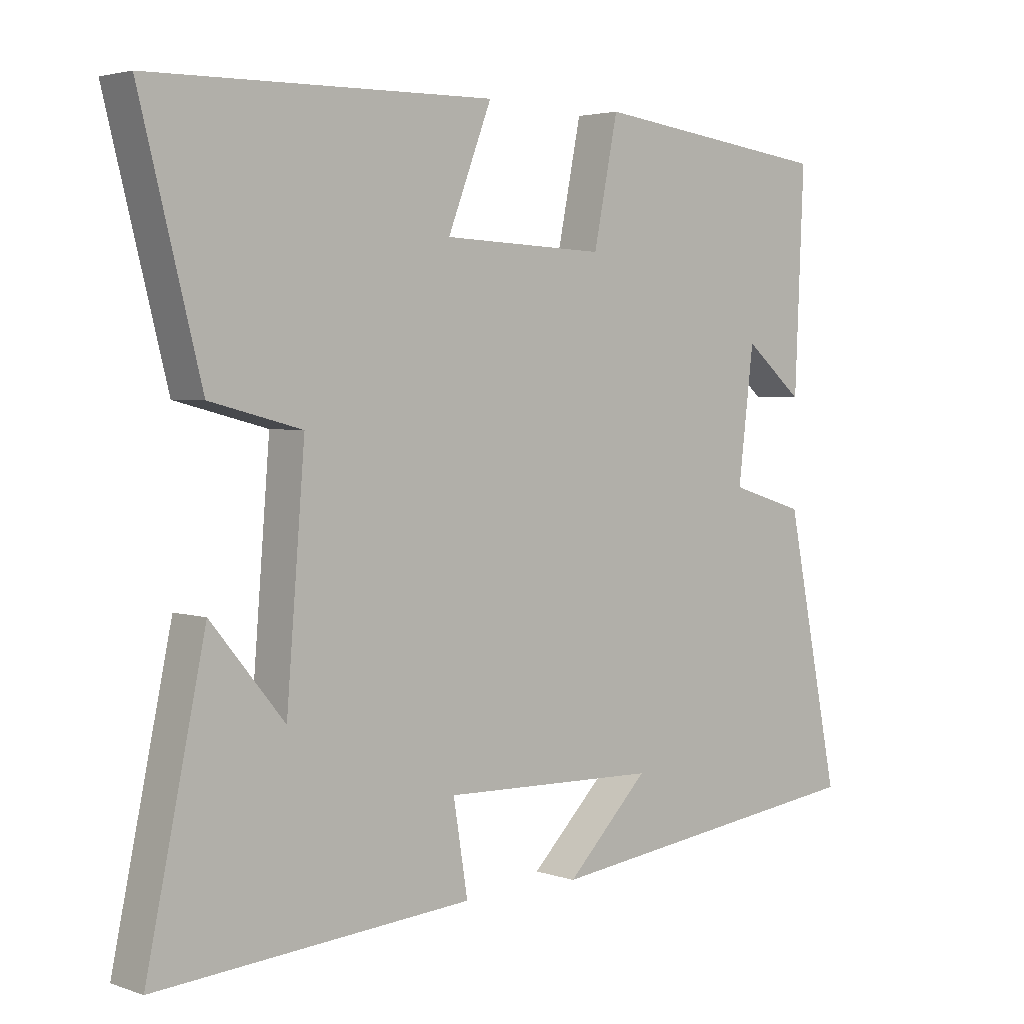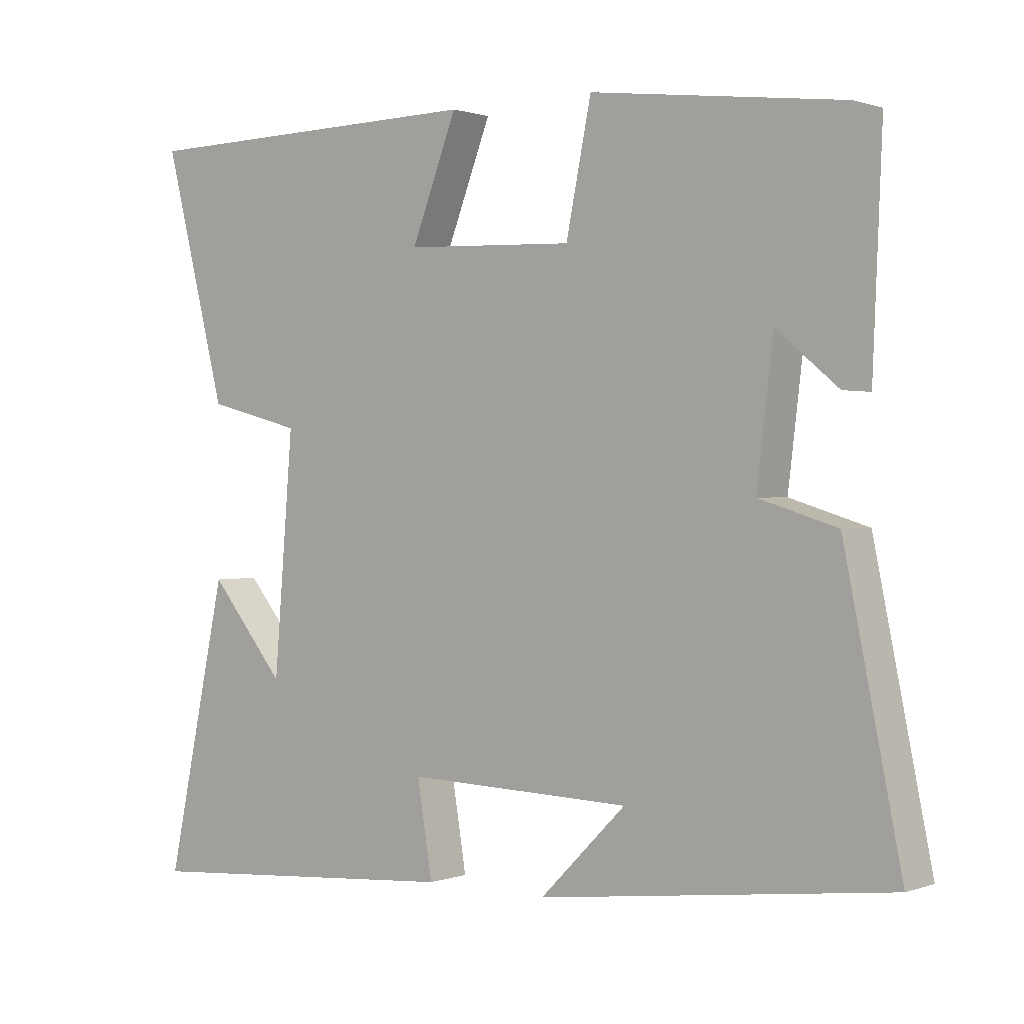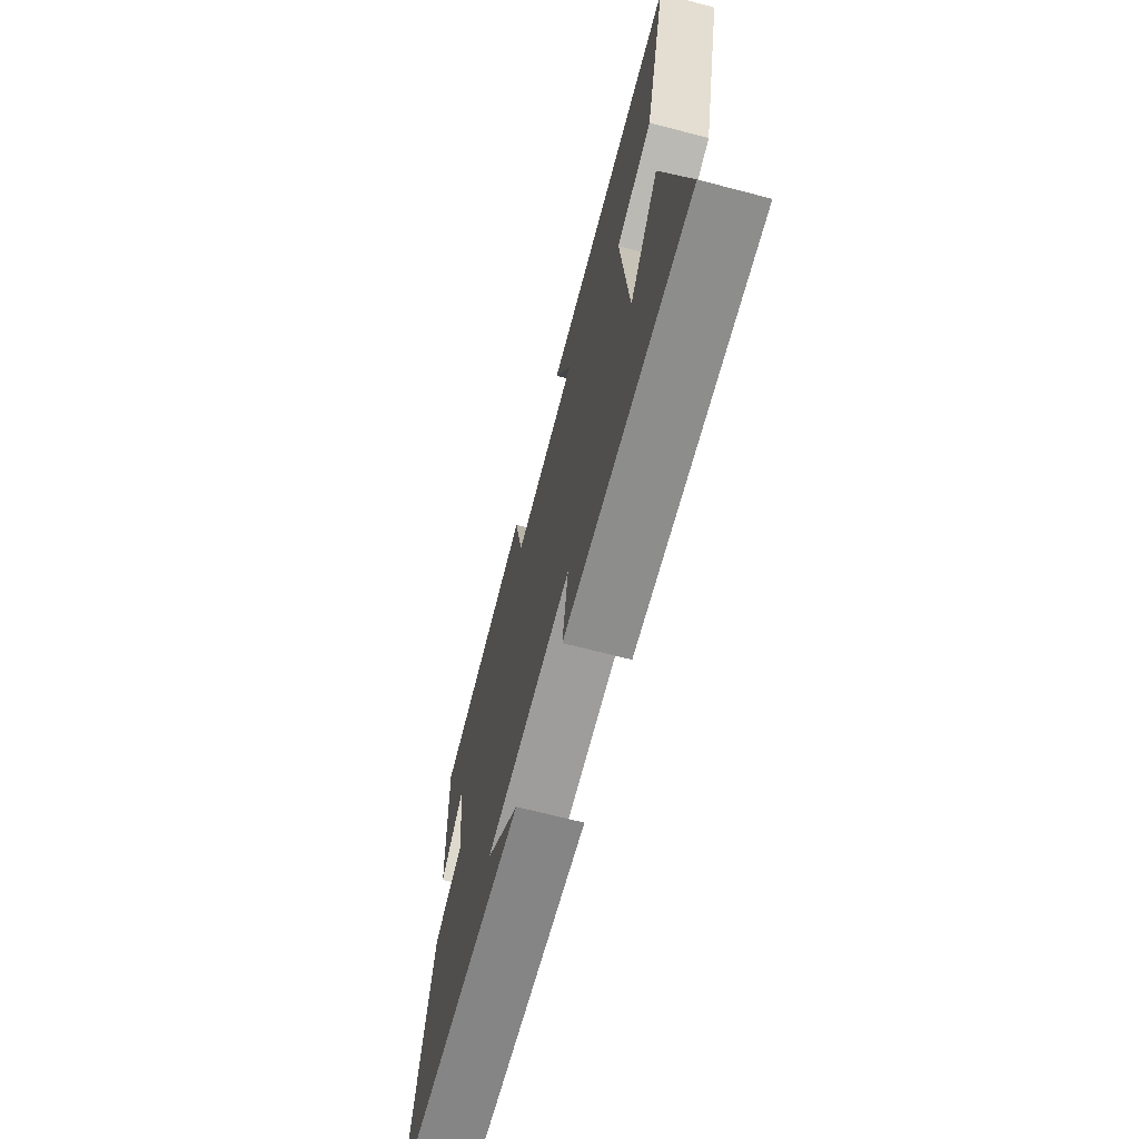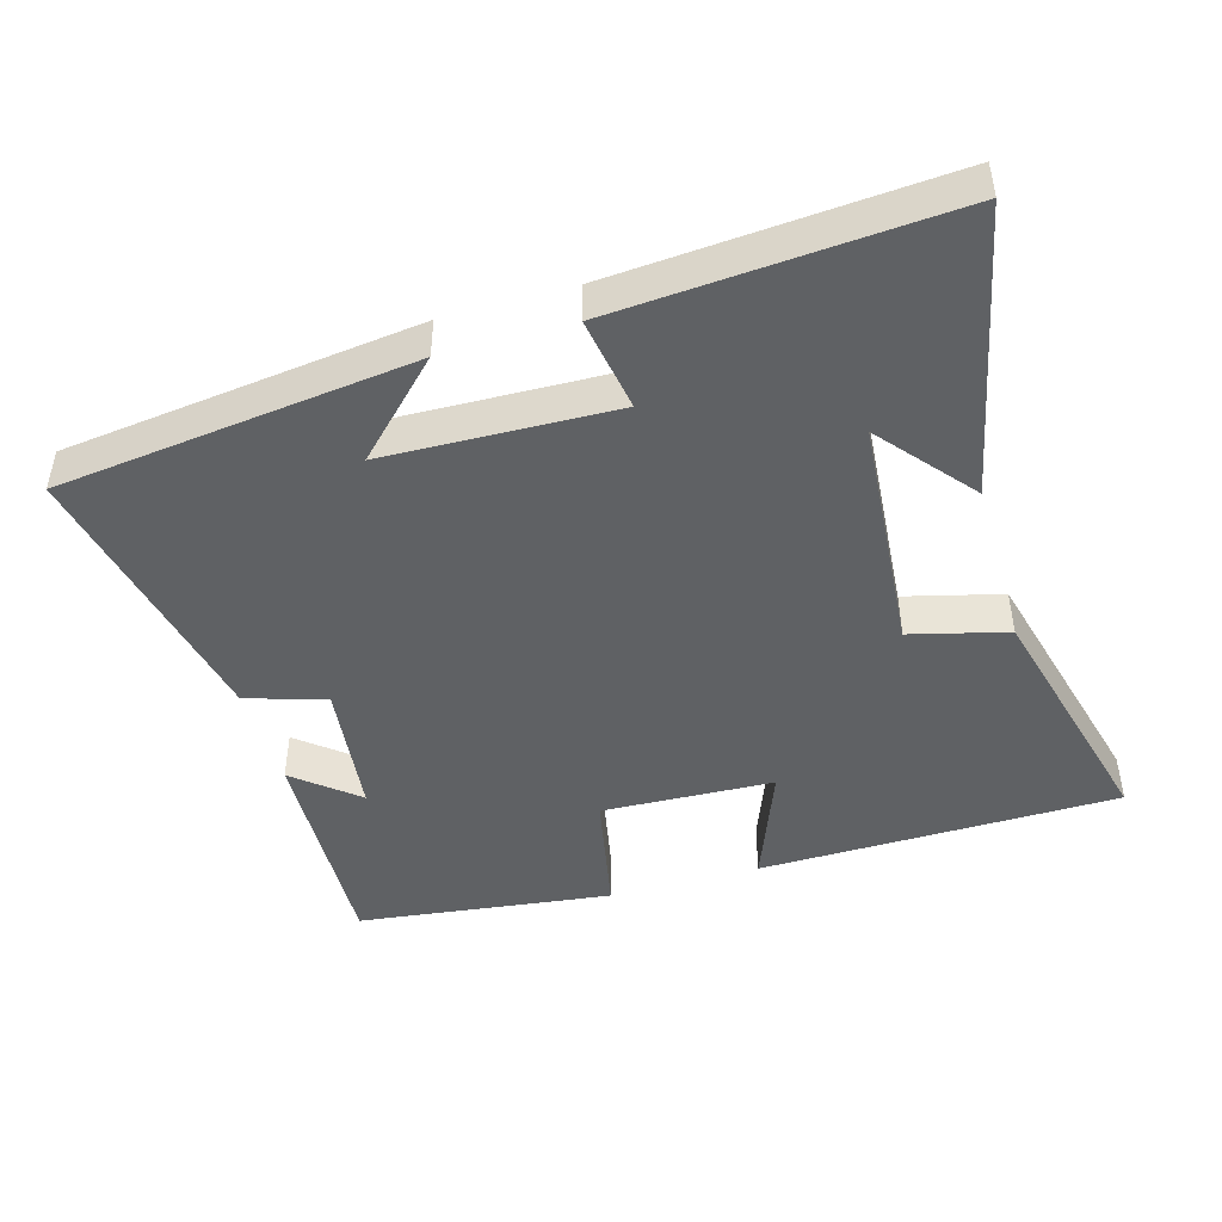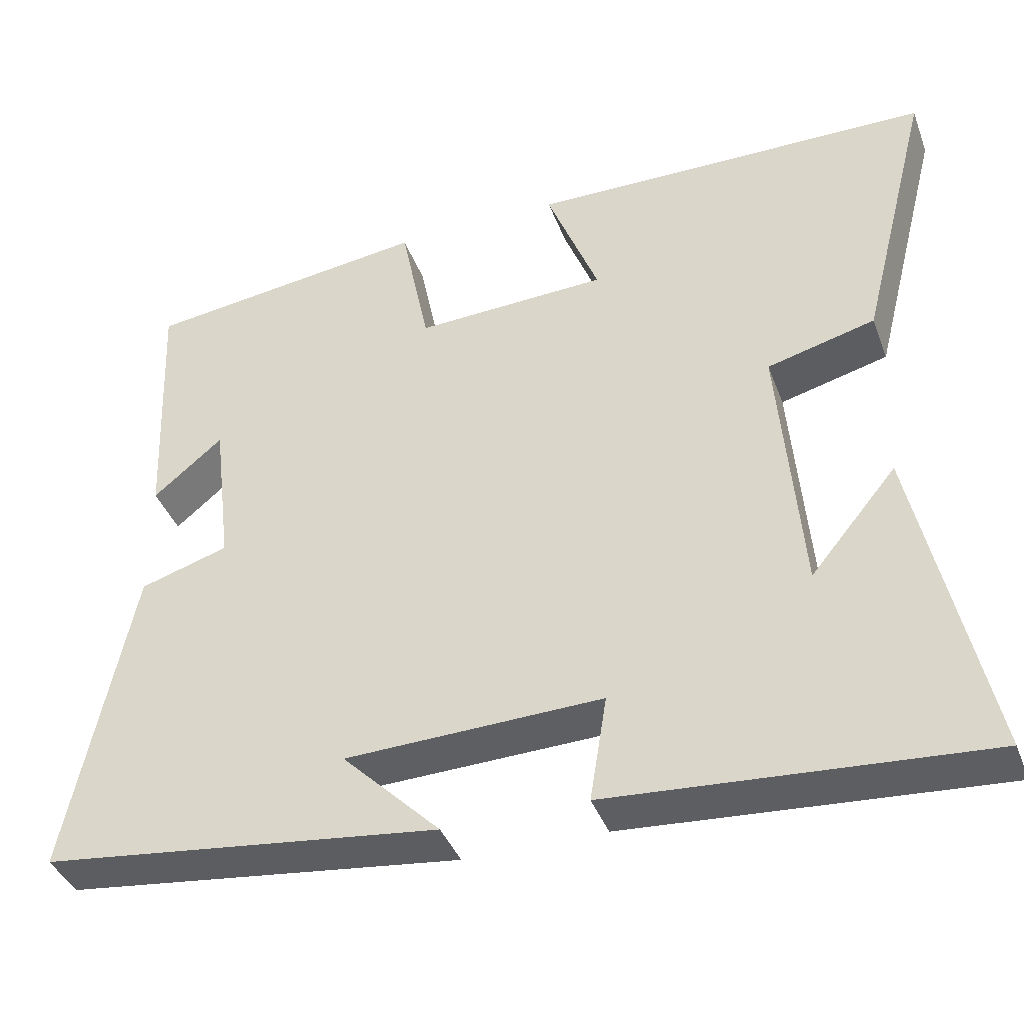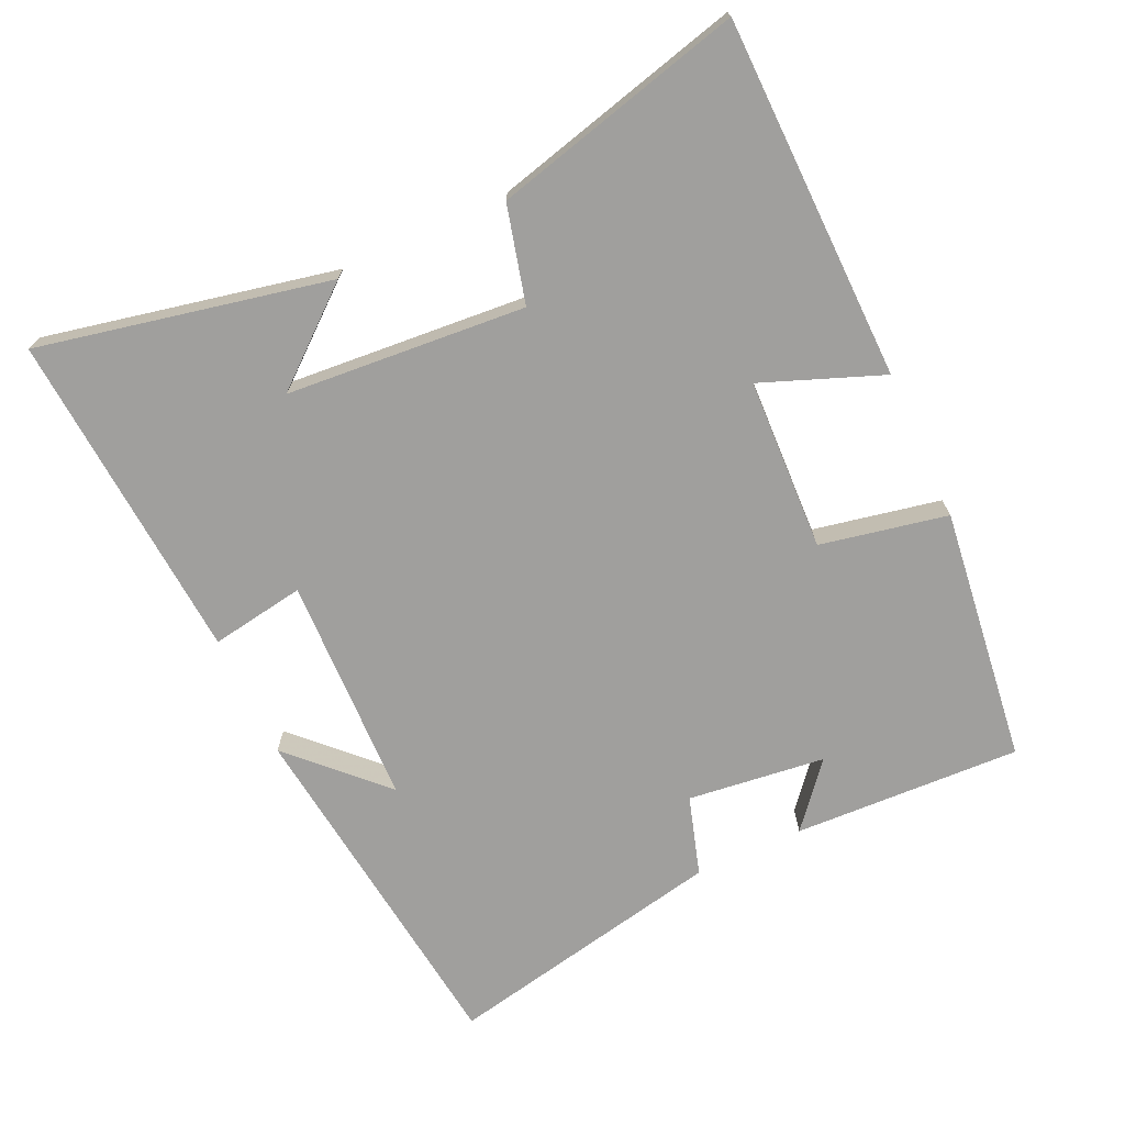
<metadata>
{"format":"obj","ext":"obj","renderer":"f3d","projection":"perspective","resolution":1024,"background":"white","views":[{"elev":3.4,"azim":-41.8,"up":"+Z"},{"elev":0.8,"azim":38.2,"up":"+Z"},{"elev":-68.7,"azim":-104.6,"up":"+Z"},{"elev":-45.6,"azim":-163.8,"up":"+Y"},{"elev":-40.0,"azim":-160.4,"up":"+Z"},{"elev":-71.3,"azim":-65.2,"up":"+Y"}]}
</metadata>
<code>
v 0.583 0.07 -0.438
v 0.071 0.07 -0.5
v 0.197 0.07 -0.374
v -0.133 0.07 -0.364
v -0.111 0.07 -0.5
v -0.589 0.07 -0.535
v -0.5 0.07 -0.116
v -0.389 0.07 -0.25
v -0.361 0.07 0.094
v -0.5 0.07 0.13
v -0.592 0.07 0.491
v -0.072 0.07 0.5
v -0.139 0.07 0.327
v 0.109 0.07 0.317
v 0.146 0.07 0.5
v 0.514 0.07 0.454
v 0.5 0.07 0.126
v 0.41 0.07 0.201
v 0.386 0.07 0.003
v 0.5 0.07 -0.032
v 0.583 0 -0.438
v 0.071 0 -0.5
v 0.197 0 -0.374
v -0.133 0 -0.364
v -0.111 0 -0.5
v -0.589 0 -0.535
v -0.5 0 -0.116
v -0.389 0 -0.25
v -0.361 0 0.094
v -0.5 0 0.13
v -0.592 0 0.491
v -0.072 0 0.5
v -0.139 0 0.327
v 0.109 0 0.317
v 0.146 0 0.5
v 0.514 0 0.454
v 0.5 0 0.126
v 0.41 0 0.201
v 0.386 0 0.003
v 0.5 0 -0.032
f 19 20 1
f 15 16 17 18
f 14 15 18 19
f 13 14 19 1
f 9 10 11 12
f 8 9 12 13
f 6 7 8
f 4 5 6 8
f 3 4 8 13
f 1 2 3
f 1 3 13
f 21 40 39
f 38 37 36 35
f 39 38 35 34
f 21 39 34 33
f 32 31 30 29
f 33 32 29 28
f 28 27 26
f 28 26 25 24
f 33 28 24 23
f 23 22 21
f 33 23 21
f 1 21 22 2
f 2 22 23 3
f 3 23 24 4
f 4 24 25 5
f 5 25 26 6
f 6 26 27 7
f 7 27 28 8
f 8 28 29 9
f 9 29 30 10
f 10 30 31 11
f 11 31 32 12
f 12 32 33 13
f 13 33 34 14
f 14 34 35 15
f 15 35 36 16
f 16 36 37 17
f 17 37 38 18
f 18 38 39 19
f 19 39 40 20
f 20 40 21 1

</code>
